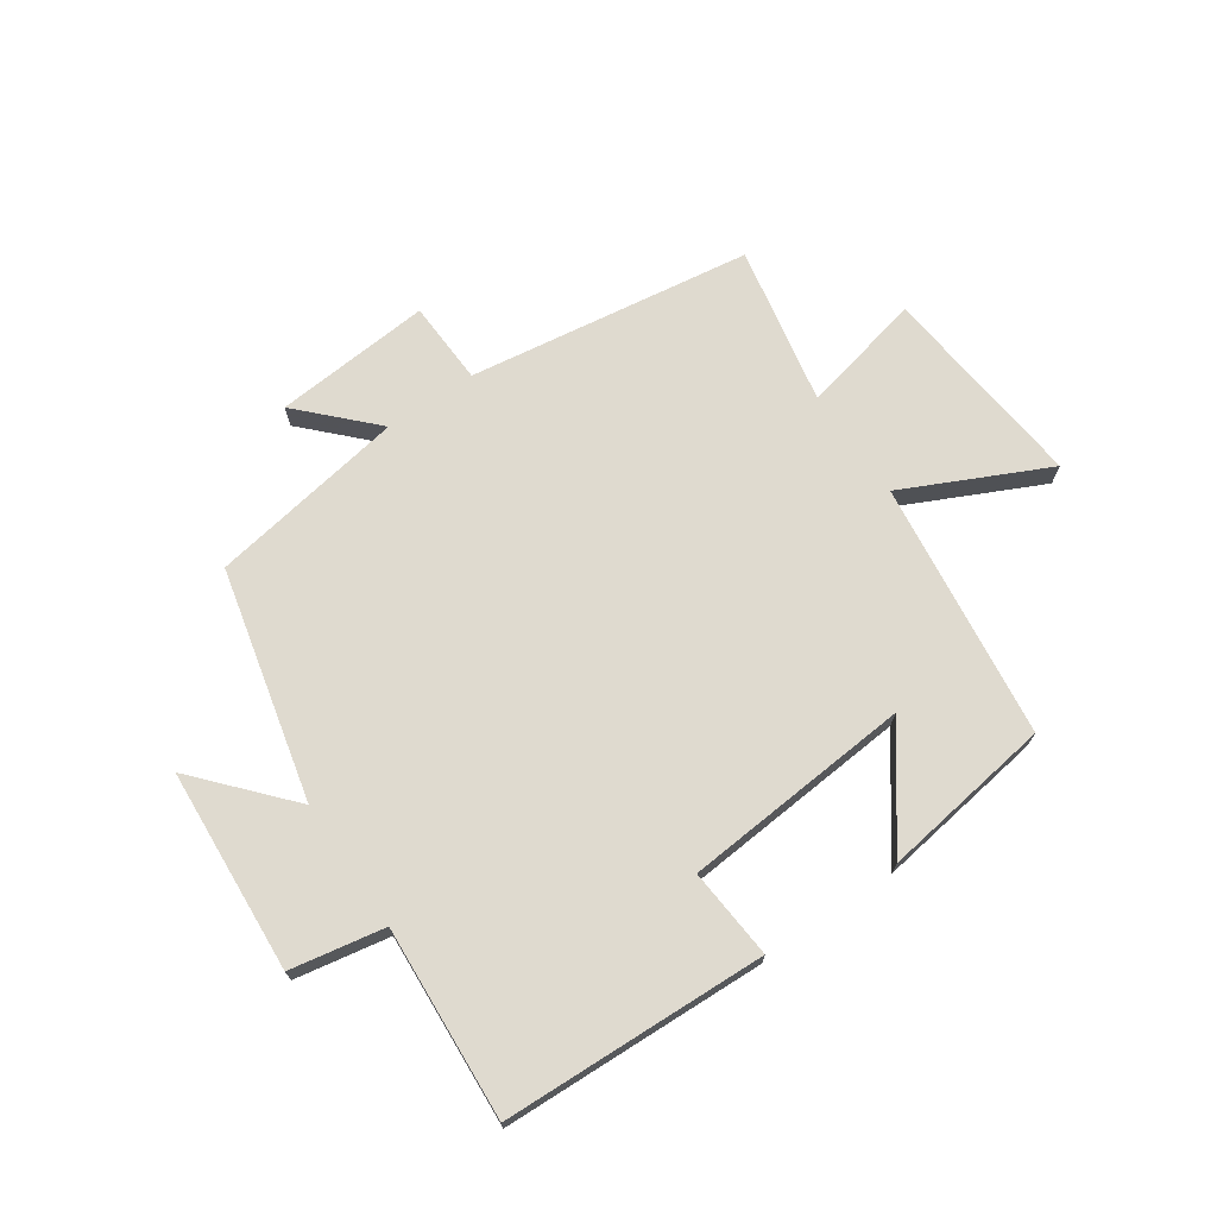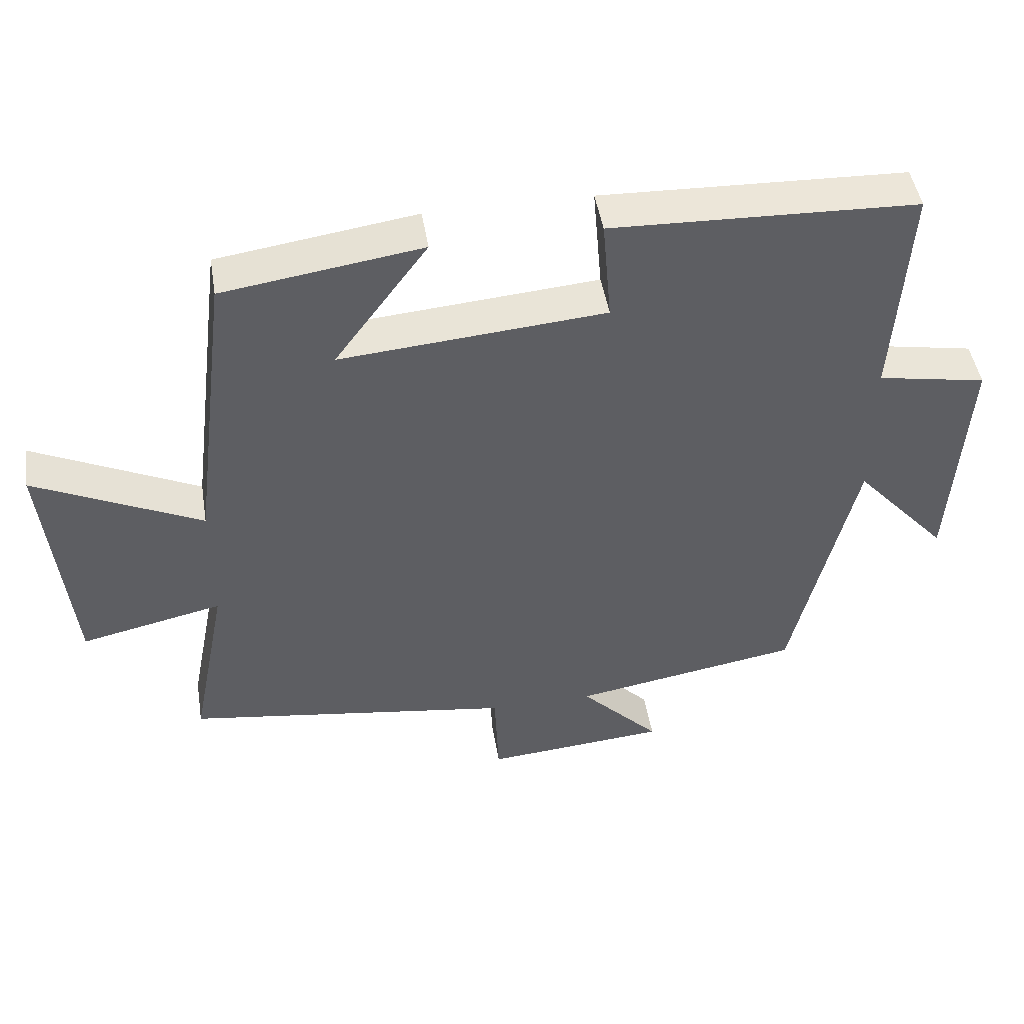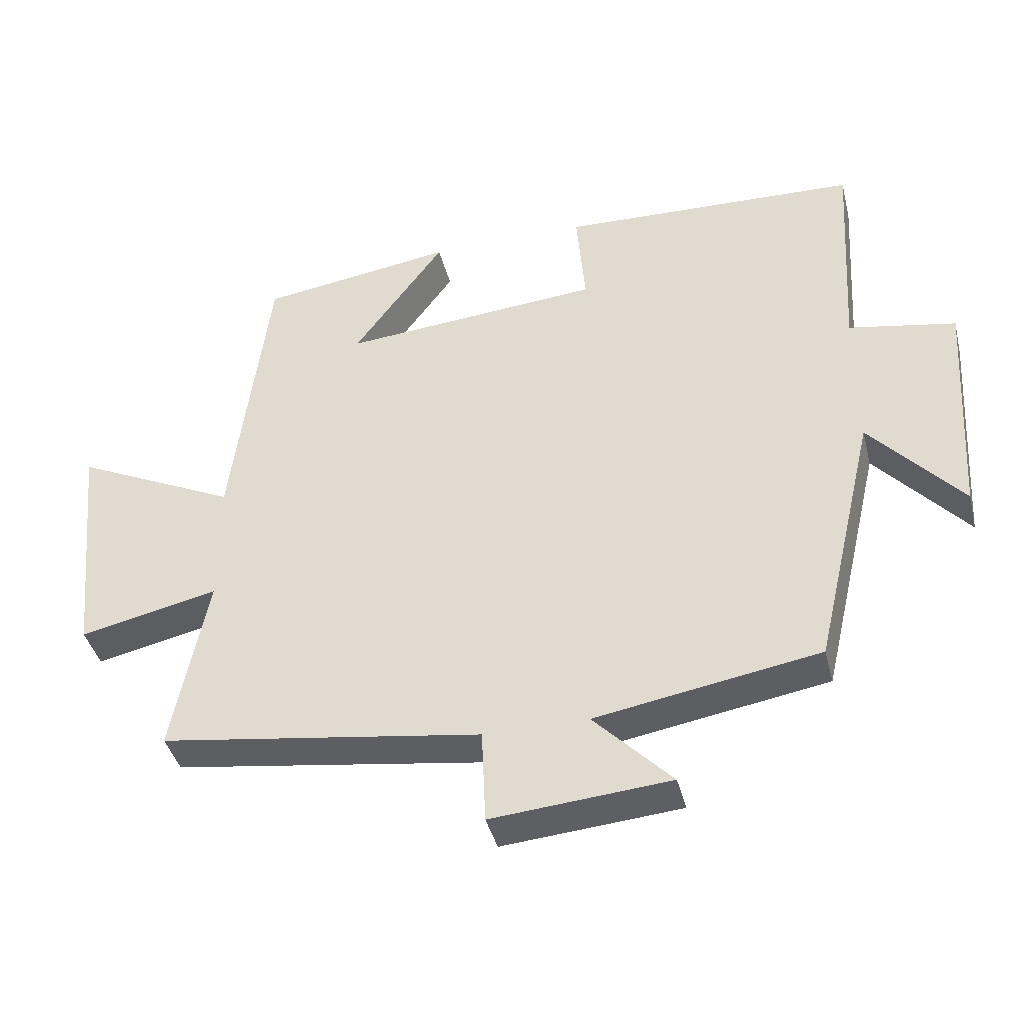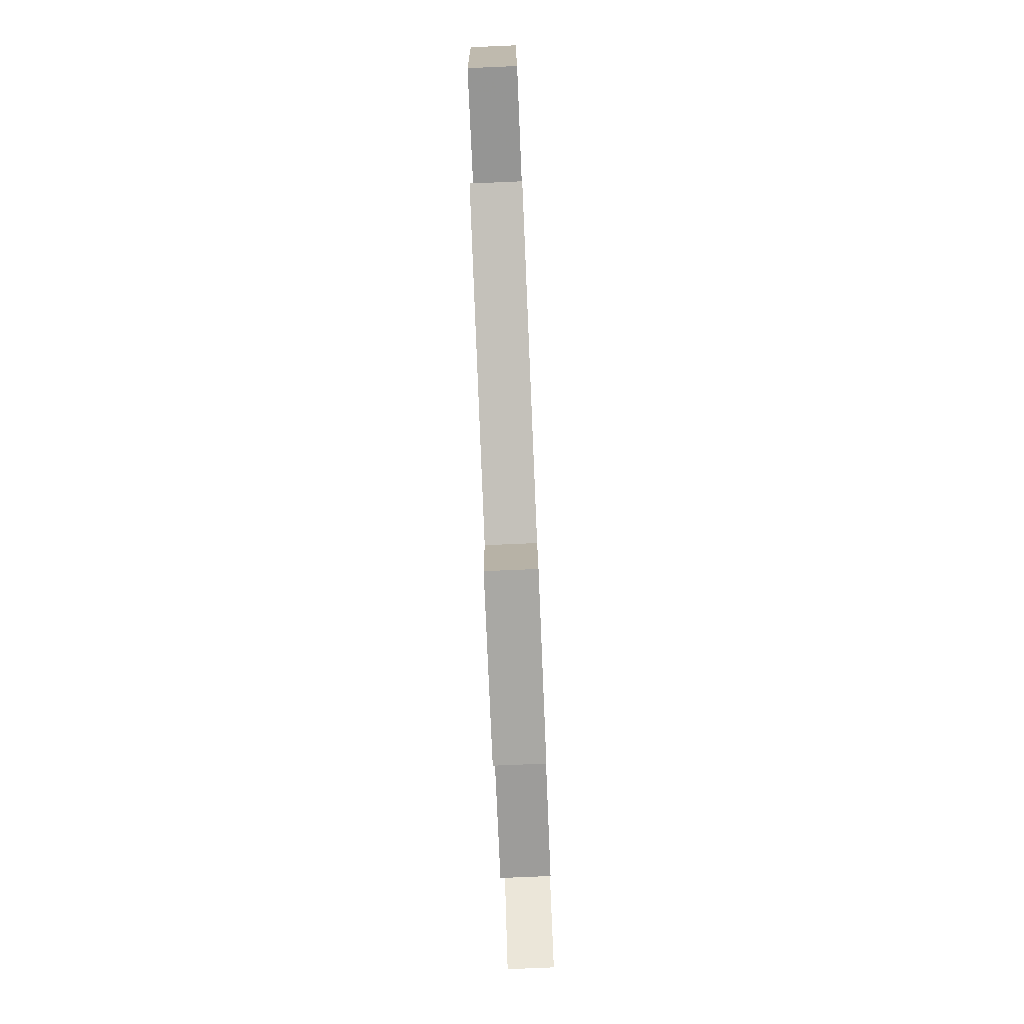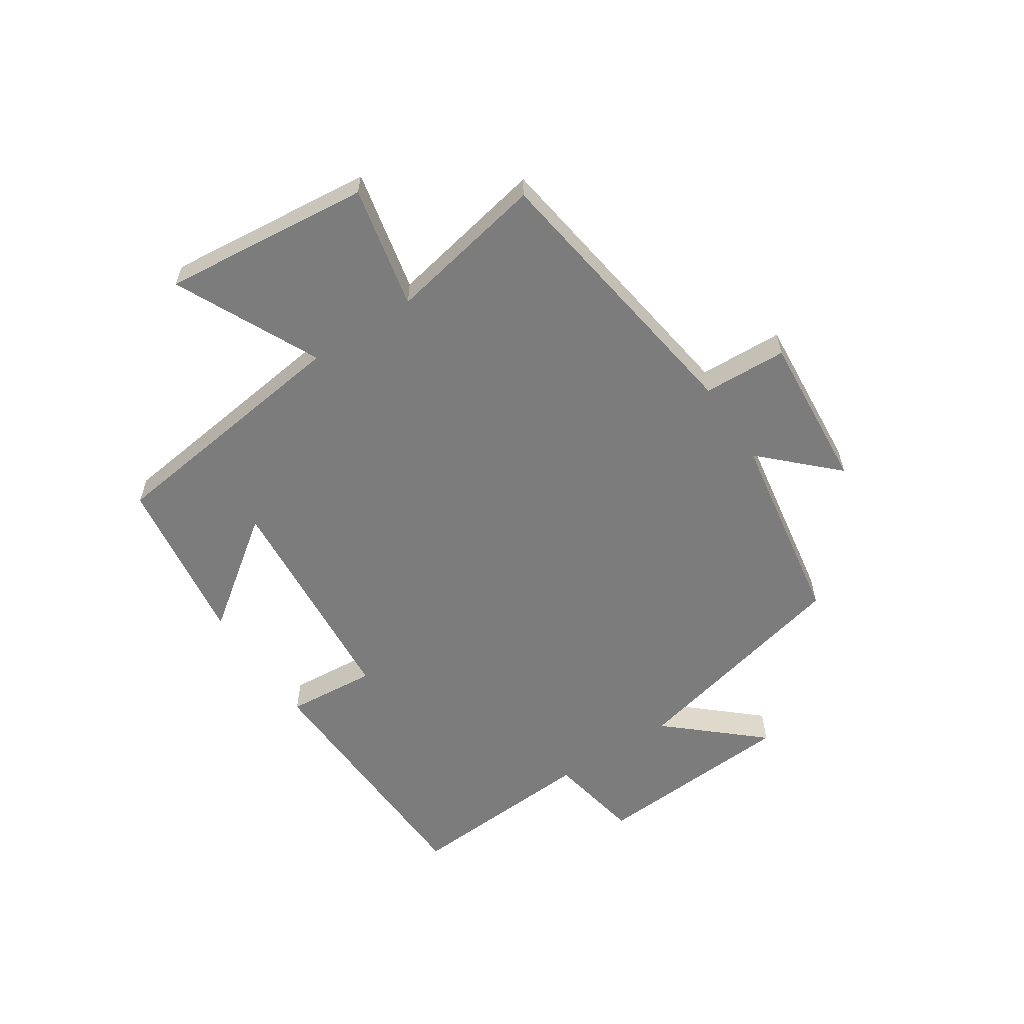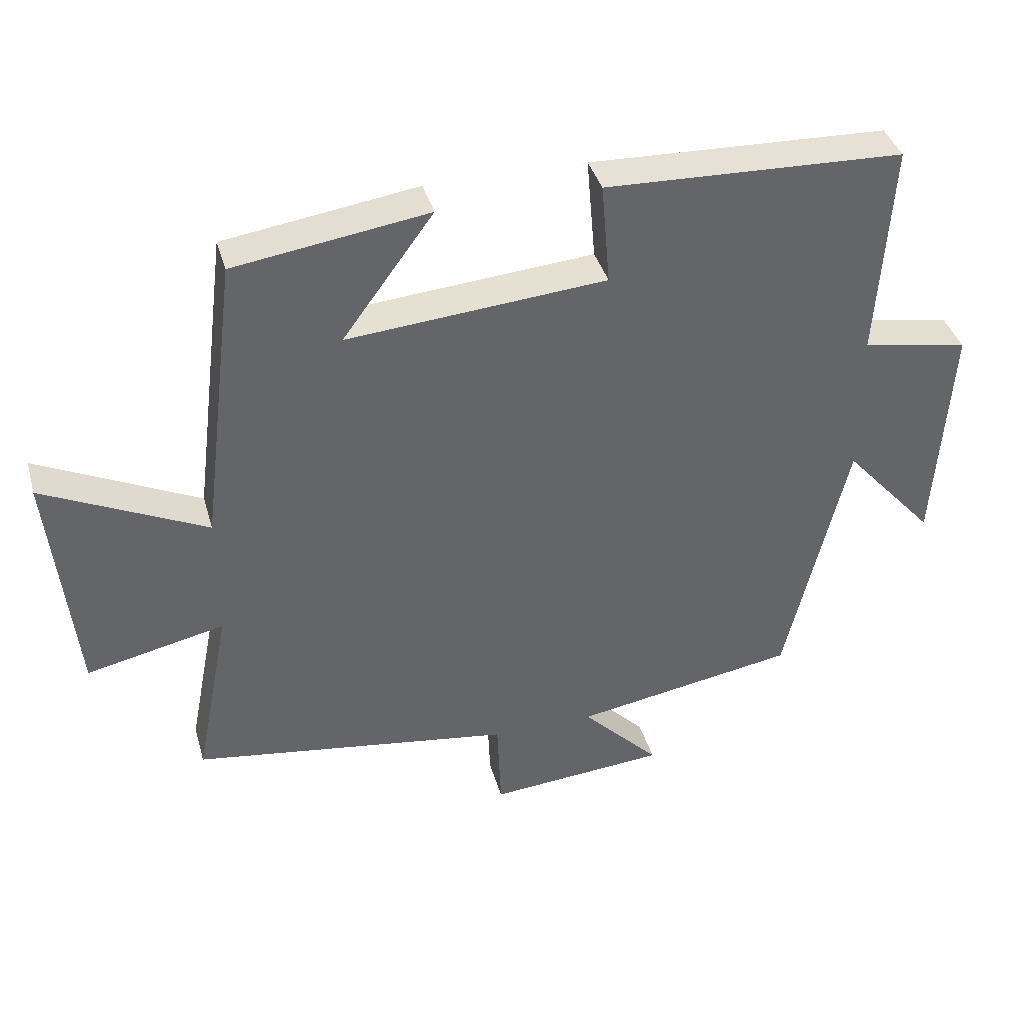
<metadata>
{"format":"obj","ext":"obj","renderer":"f3d","projection":"perspective","resolution":1024,"background":"white","views":[{"elev":70.7,"azim":-34.4,"up":"+Y"},{"elev":46.9,"azim":170.8,"up":"+Z"},{"elev":-40.6,"azim":-166.1,"up":"+Z"},{"elev":-79.7,"azim":92.4,"up":"+Z"},{"elev":-58.8,"azim":123.5,"up":"+Y"},{"elev":38.9,"azim":164.6,"up":"+Z"}]}
</metadata>
<code>
v 0.552 0.07 -0.431
v 0.076 0.07 -0.5
v 0.07 0.07 -0.641
v -0.194 0.07 -0.619
v -0.078 0.07 -0.5
v -0.409 0.07 -0.444
v -0.5 0.07 -0.057
v -0.636 0.07 -0.21
v -0.658 0.07 0.132
v -0.5 0.07 0.161
v -0.52 0.07 0.484
v -0.077 0.07 0.5
v -0.09 0.07 0.348
v 0.294 0.07 0.316
v 0.159 0.07 0.5
v 0.446 0.07 0.458
v 0.5 0.07 0.026
v 0.741 0.07 0.141
v 0.705 0.07 -0.209
v 0.5 0.07 -0.164
v 0.552 0 -0.431
v 0.076 0 -0.5
v 0.07 0 -0.641
v -0.194 0 -0.619
v -0.078 0 -0.5
v -0.409 0 -0.444
v -0.5 0 -0.057
v -0.636 0 -0.21
v -0.658 0 0.132
v -0.5 0 0.161
v -0.52 0 0.484
v -0.077 0 0.5
v -0.09 0 0.348
v 0.294 0 0.316
v 0.159 0 0.5
v 0.446 0 0.458
v 0.5 0 0.026
v 0.741 0 0.141
v 0.705 0 -0.209
v 0.5 0 -0.164
f 17 18 19 20
f 16 17 20
f 14 15 16
f 14 16 20
f 13 14 20 1
f 10 11 12 13
f 7 8 9 10
f 5 6 7 10
f 5 10 13 1
f 2 3 4 5
f 1 2 5
f 40 39 38 37
f 40 37 36
f 36 35 34
f 40 36 34
f 21 40 34 33
f 33 32 31 30
f 30 29 28 27
f 30 27 26 25
f 21 33 30 25
f 25 24 23 22
f 25 22 21
f 1 21 22 2
f 2 22 23 3
f 3 23 24 4
f 4 24 25 5
f 5 25 26 6
f 6 26 27 7
f 7 27 28 8
f 8 28 29 9
f 9 29 30 10
f 10 30 31 11
f 11 31 32 12
f 12 32 33 13
f 13 33 34 14
f 14 34 35 15
f 15 35 36 16
f 16 36 37 17
f 17 37 38 18
f 18 38 39 19
f 19 39 40 20
f 20 40 21 1

</code>
